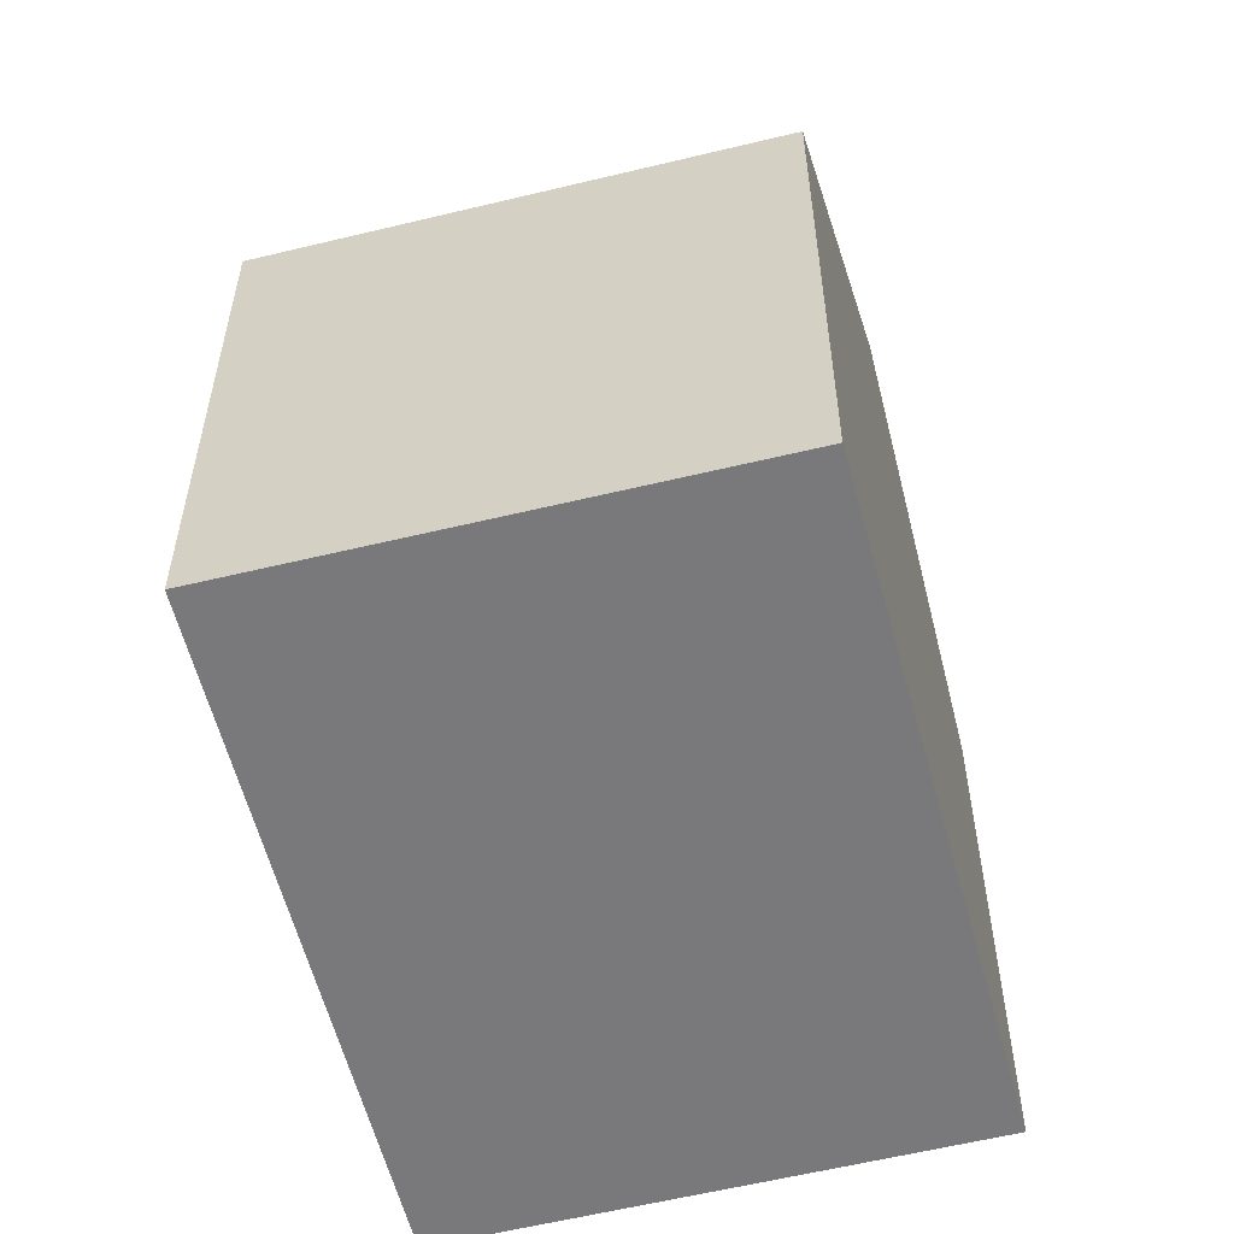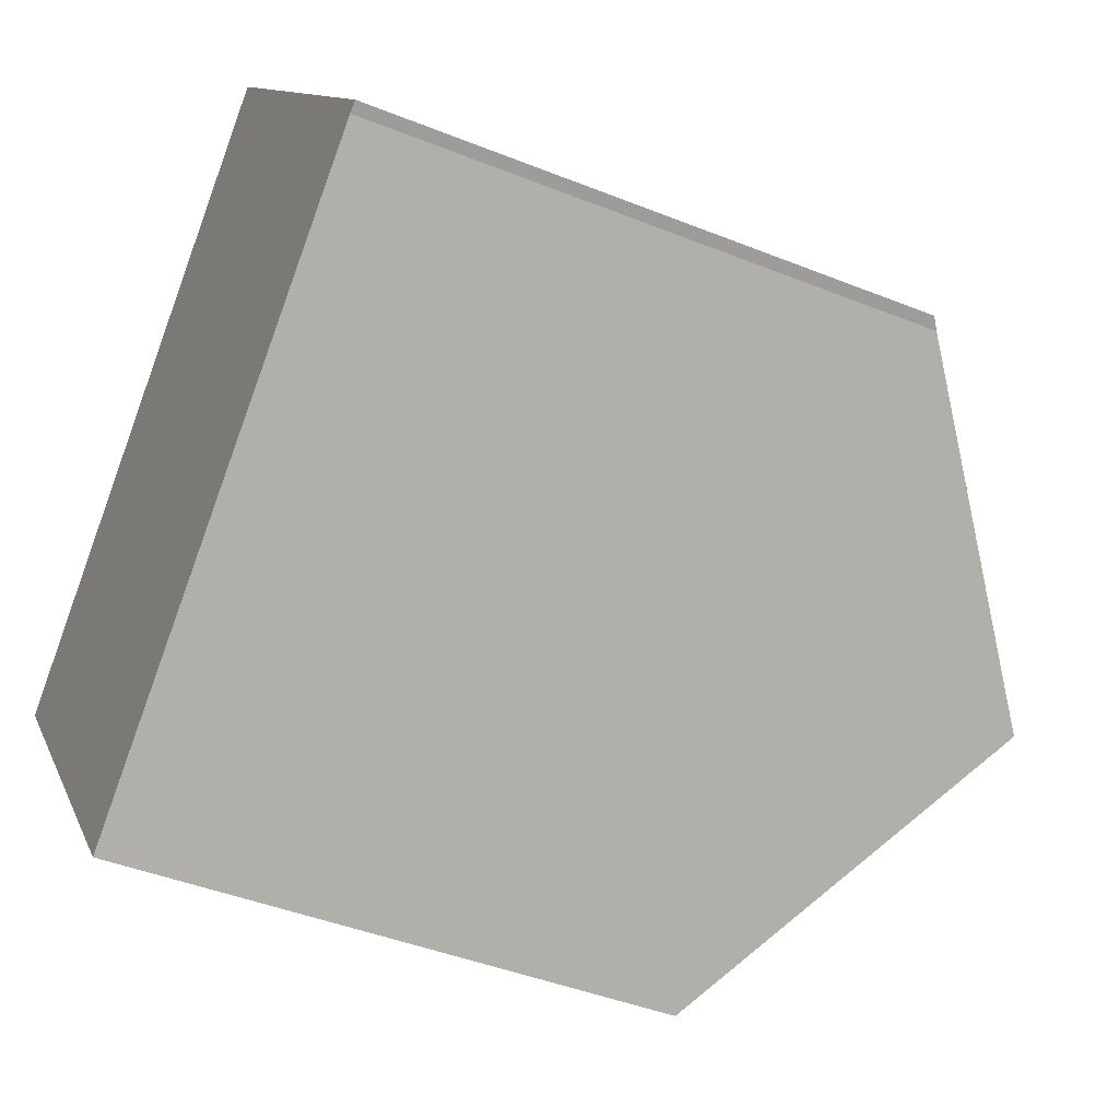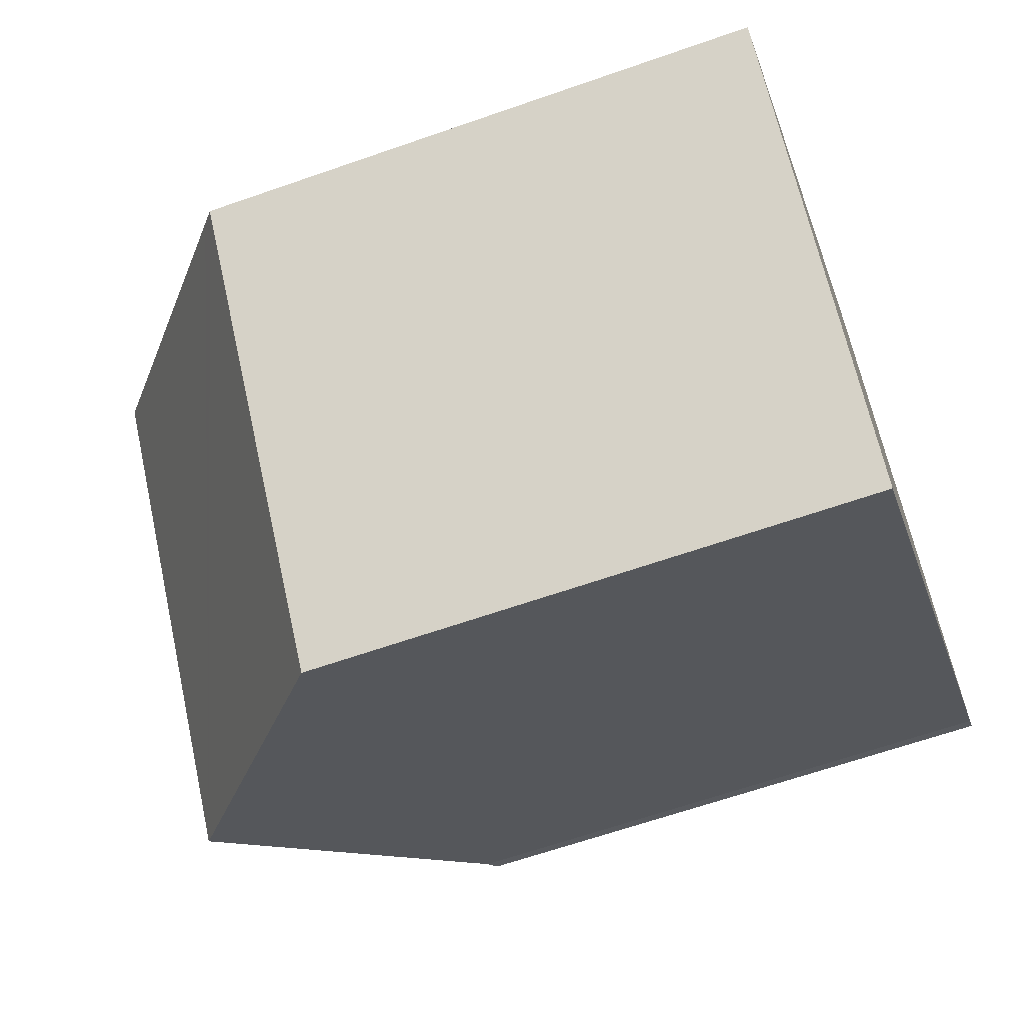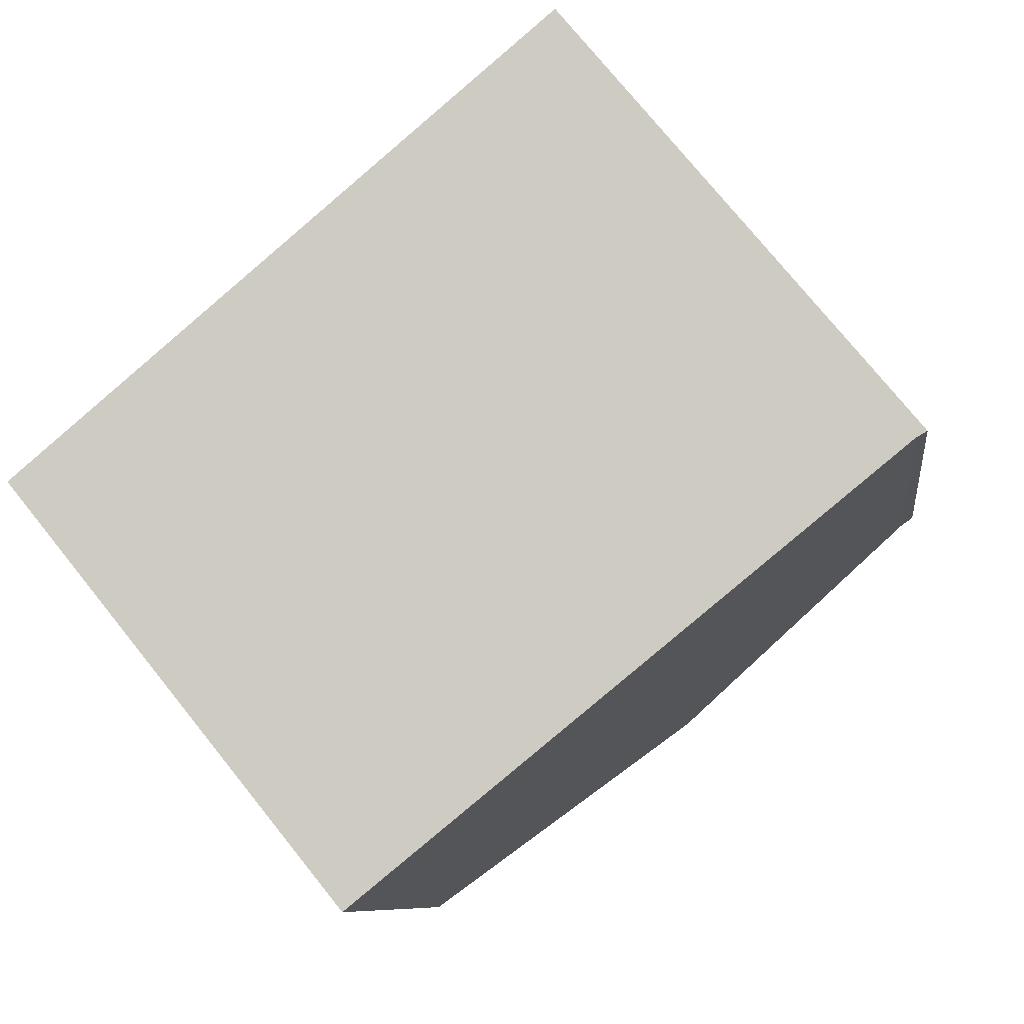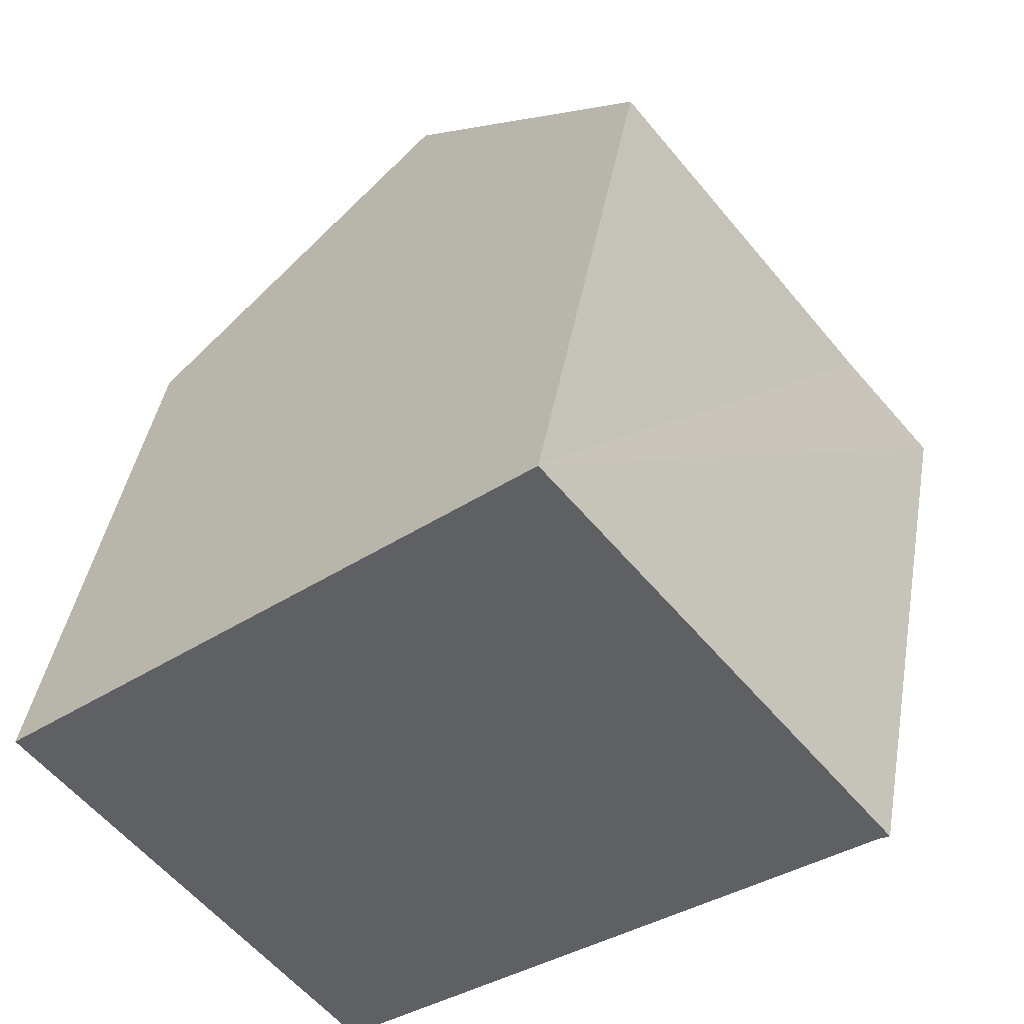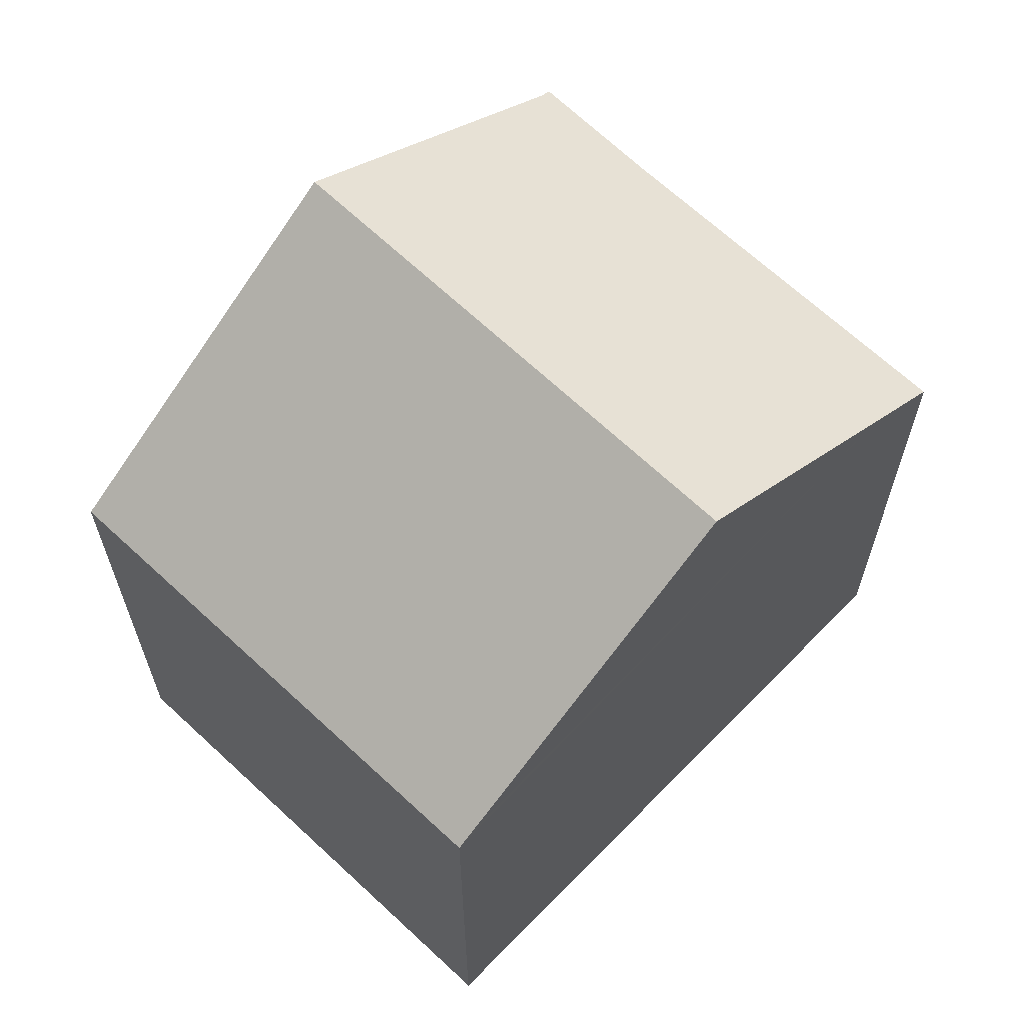
<metadata>
{"format":"obj","ext":"obj","renderer":"f3d","projection":"perspective","resolution":1024,"background":"white","views":[{"elev":-57.9,"azim":-115.0,"up":"+Y"},{"elev":-42.8,"azim":64.4,"up":"+Z"},{"elev":-63.8,"azim":-70.5,"up":"+Z"},{"elev":-8.2,"azim":7.3,"up":"+Z"},{"elev":42.2,"azim":9.9,"up":"+Z"},{"elev":66.3,"azim":-85.9,"up":"+Y"}]}
</metadata>
<code>
v  0 10.89 6.668e-16
v  6.561 11.12 -7.445
v  6.242 10.85 -7.704
v  11.37 15.21 -3.543
v  0.269 11.12 0.227
v  4.992 15.21 4.223
v  0.44 11.27 0.372
v  10.03 10.87 8.435
v  8.725 11.98 7.382
v  10.01 10.87 8.465
v  14.74 10.91 2.609
v  16.29 11.03 0.448
v  16.49 10.87 0.566
v  0 0 0
v  6.242 4.717e-16 -7.704
v  10.01 -5.183e-16 8.465
v  8.725 -4.52e-16 7.382
v  0.44 -2.278e-17 0.372
v  0.269 -1.39e-17 0.227
v  4.992 -2.586e-16 4.223
v  10.03 -5.165e-16 8.435
v  16.49 -3.466e-17 0.566
v  14.74 -1.598e-16 2.609
v  16.29 -2.743e-17 0.448
v  11.37 2.169e-16 -3.543
v  6.561 4.559e-16 -7.445
g defaultobject
f 1 2 3
f 2 1 4
f 4 1 5
f 4 5 6
f 6 5 7
f 8 9 10
f 9 8 6
f 6 8 11
f 6 11 4
f 4 11 12
f 12 11 13
f 3 14 1
f 14 3 15
f 7 9 6
f 9 7 5
f 9 5 1
f 9 1 14
f 9 14 10
f 10 14 16
f 16 14 17
f 17 14 18
f 18 14 19
f 17 18 20
f 16 8 10
f 8 16 11
f 11 16 13
f 13 16 21
f 13 21 22
f 22 21 23
f 13 24 12
f 24 13 22
f 24 4 12
f 4 24 2
f 2 24 25
f 2 25 3
f 3 25 15
f 15 25 26
f 23 24 22
f 24 23 25
f 25 23 21
f 25 21 26
f 26 21 16
f 26 16 17
f 26 17 15
f 15 17 20
f 15 20 19
f 15 19 14
f 19 20 18

</code>
